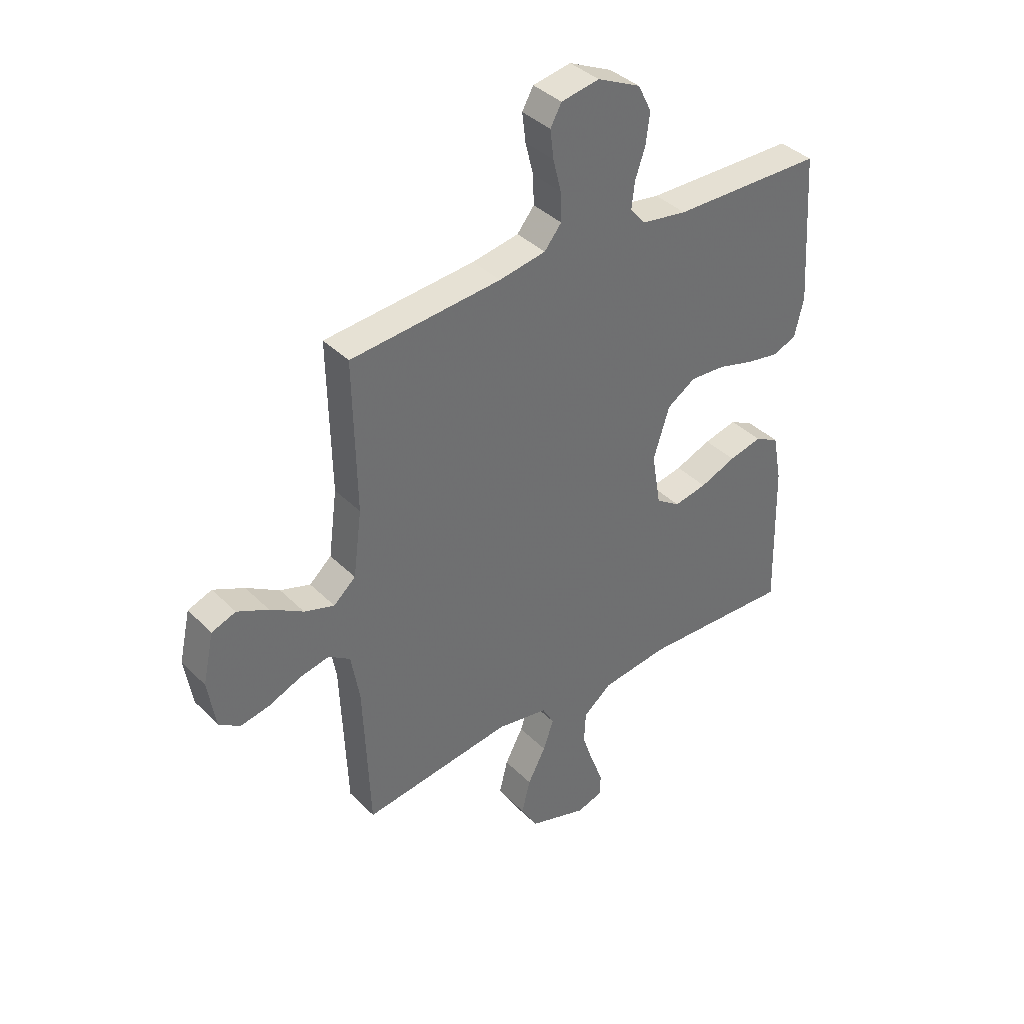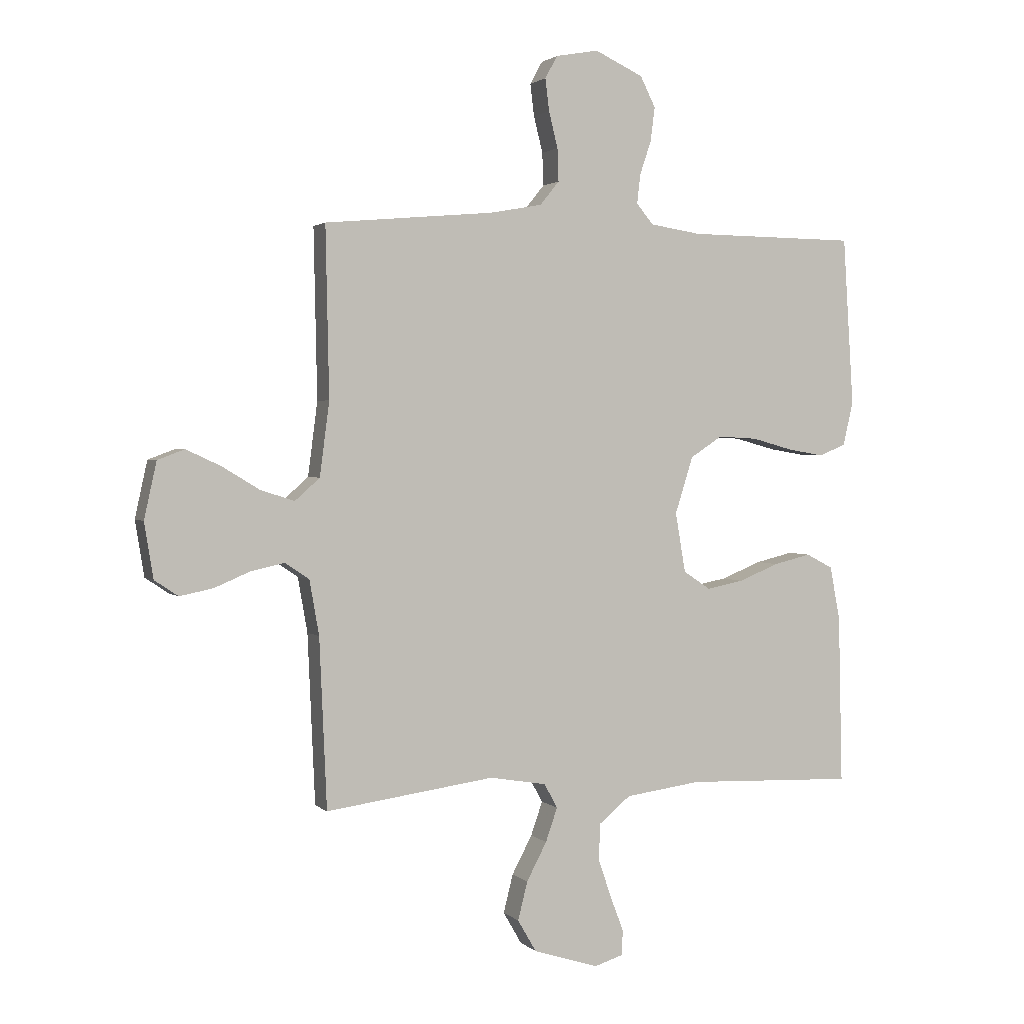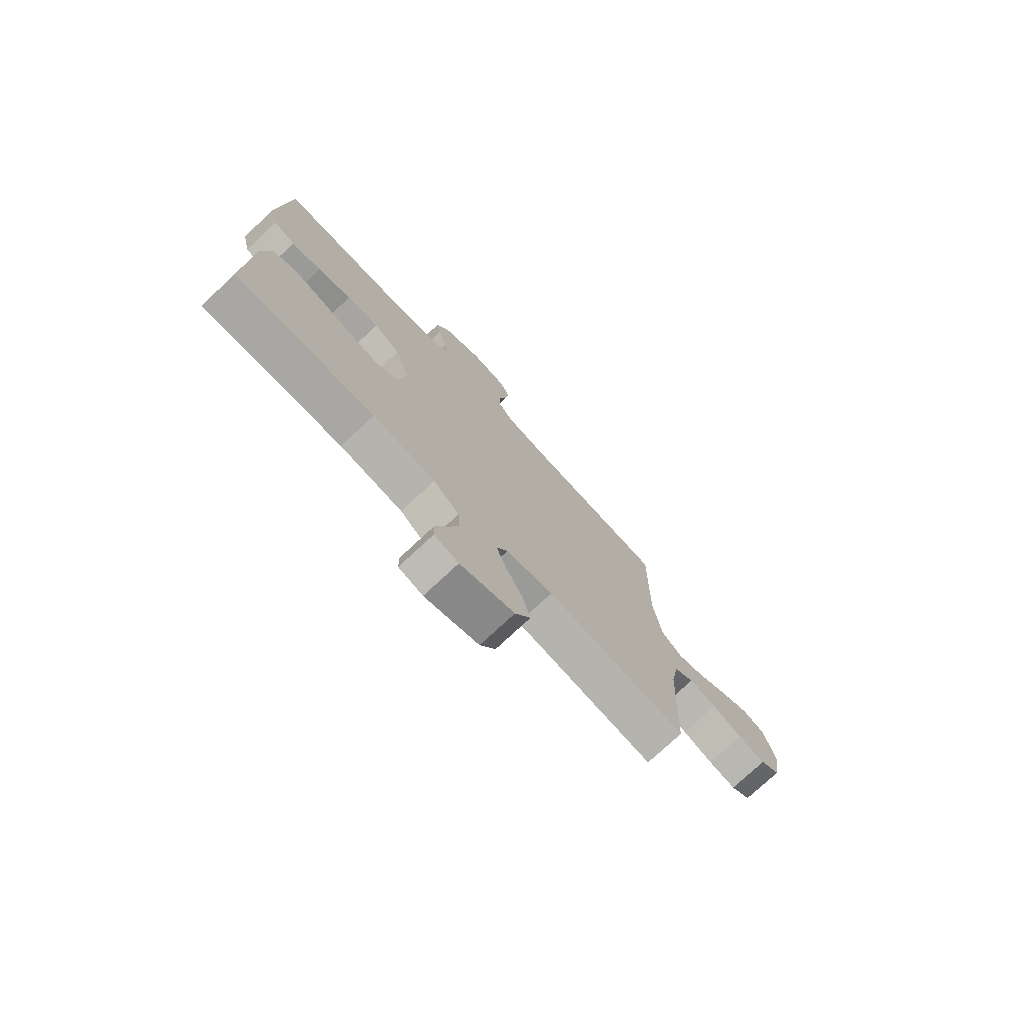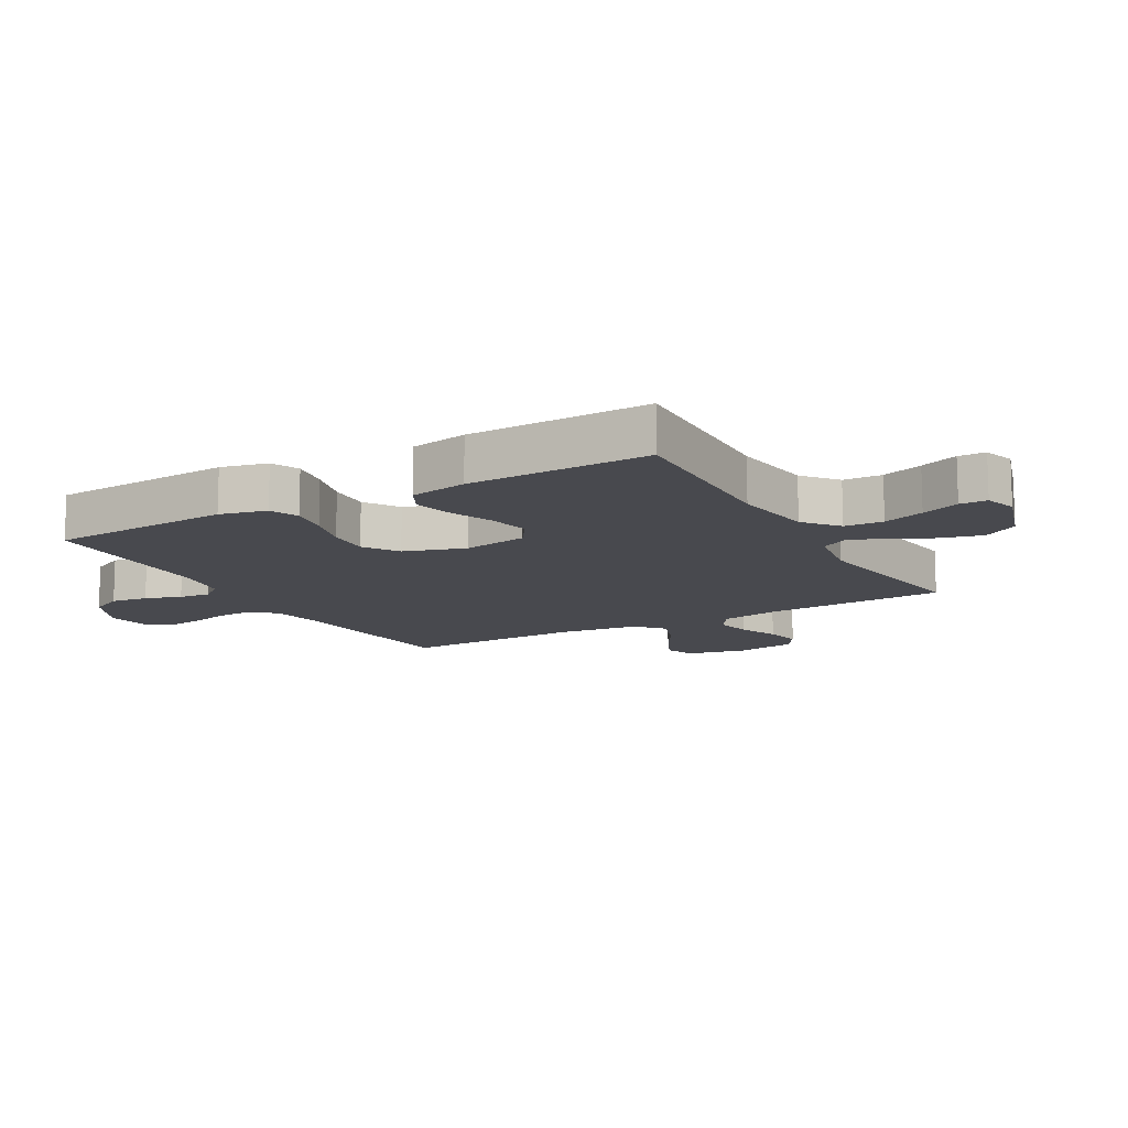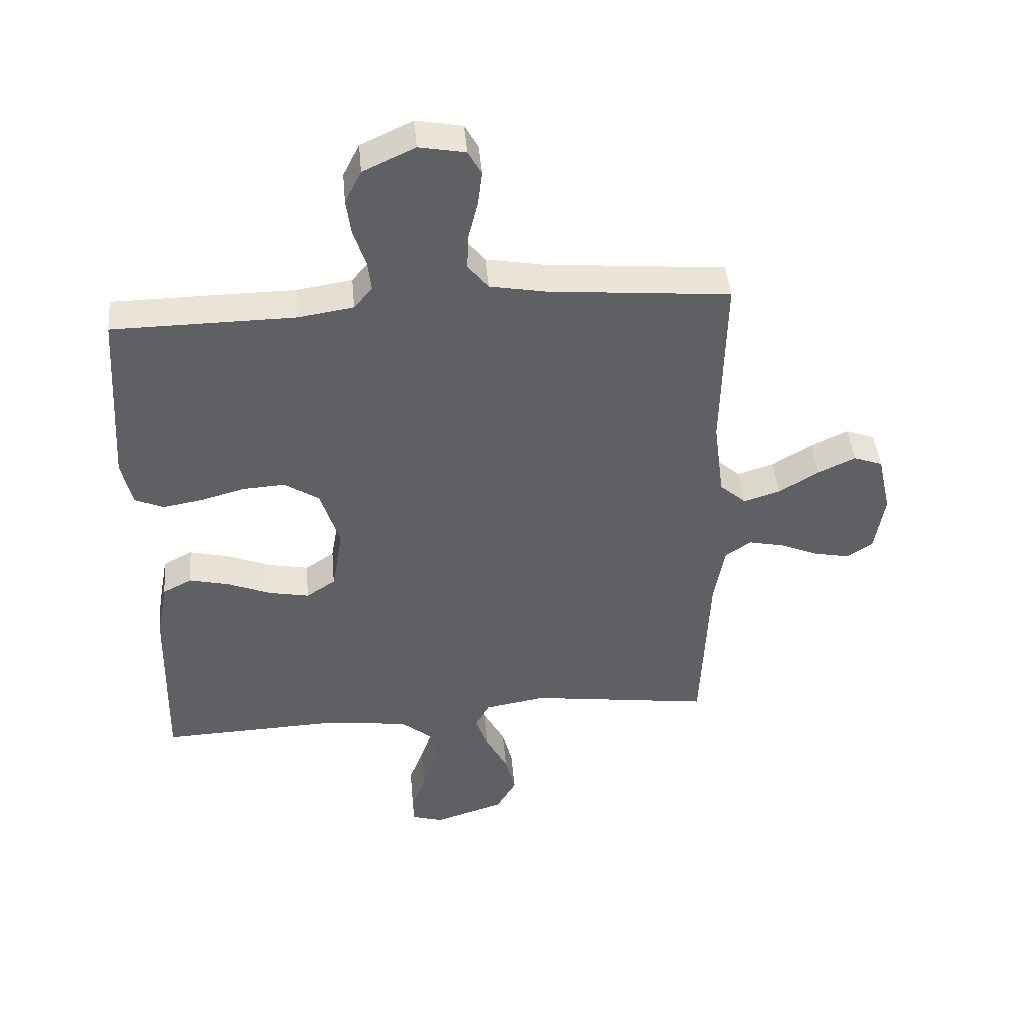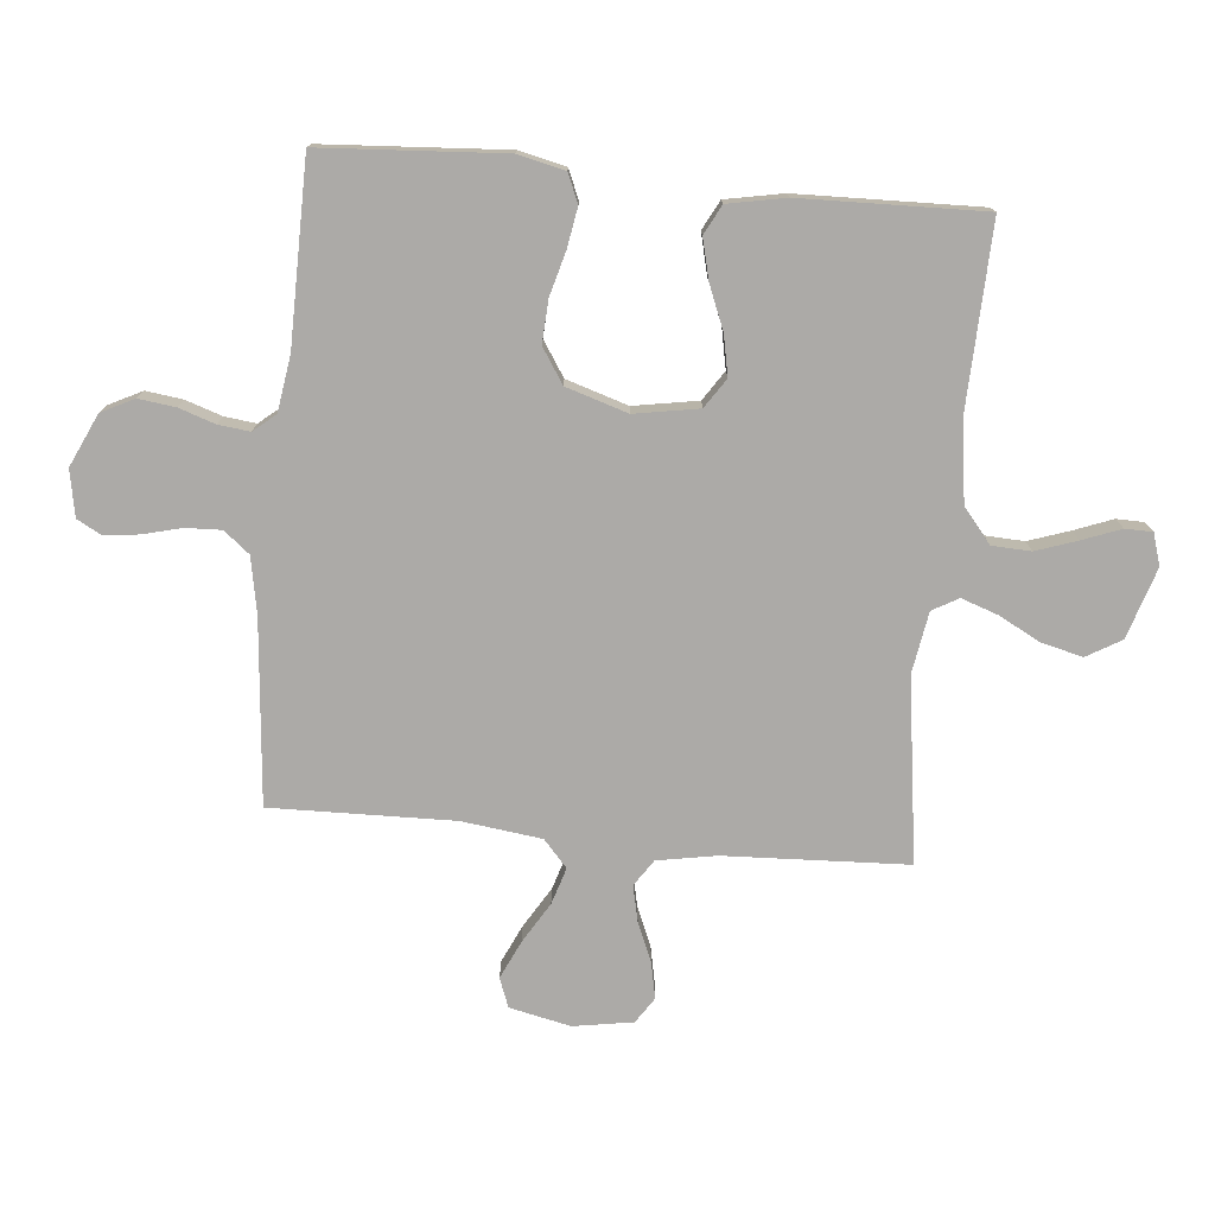
<metadata>
{"format":"obj","ext":"obj","renderer":"f3d","projection":"perspective","resolution":1024,"background":"white","views":[{"elev":38.2,"azim":-38.9,"up":"+Z"},{"elev":2.0,"azim":-21.6,"up":"+Z"},{"elev":-75.8,"azim":133.1,"up":"+Z"},{"elev":-12.6,"azim":119.5,"up":"+Y"},{"elev":44.3,"azim":174.9,"up":"+Z"},{"elev":-76.1,"azim":84.7,"up":"+Y"}]}
</metadata>
<code>
v -0.5 0.07 -0.5
v -0.513 0.07 -0.2
v -0.53 0.07 -0.103
v -0.573 0.07 -0.074
v -0.632 0.07 -0.087
v -0.696 0.07 -0.114
v -0.755 0.07 -0.126
v -0.797 0.07 -0.098
v -0.813 0.07 0
v -0.791 0.07 0.1
v -0.743 0.07 0.118
v -0.681 0.07 0.089
v -0.615 0.07 0.049
v -0.555 0.07 0.03
v -0.511 0.07 0.069
v -0.494 0.07 0.2
v -0.5 0.07 0.5
v -0.2 0.07 0.527
v -0.107 0.07 0.544
v -0.073 0.07 0.586
v -0.075 0.07 0.644
v -0.091 0.07 0.708
v -0.098 0.07 0.765
v -0.076 0.07 0.805
v 0 0.07 0.819
v 0.086 0.07 0.779
v 0.113 0.07 0.725
v 0.105 0.07 0.664
v 0.085 0.07 0.605
v 0.079 0.07 0.553
v 0.109 0.07 0.517
v 0.2 0.07 0.503
v 0.5 0.07 0.5
v 0.519 0.07 0.2
v 0.501 0.07 0.123
v 0.454 0.07 0.103
v 0.389 0.07 0.114
v 0.316 0.07 0.134
v 0.246 0.07 0.138
v 0.189 0.07 0.101
v 0.157 0.07 0
v 0.175 0.07 -0.106
v 0.223 0.07 -0.138
v 0.289 0.07 -0.125
v 0.361 0.07 -0.096
v 0.427 0.07 -0.08
v 0.475 0.07 -0.105
v 0.493 0.07 -0.2
v 0.5 0.07 -0.5
v 0.2 0.07 -0.489
v 0.065 0.07 -0.507
v 0.009 0.07 -0.553
v 0.006 0.07 -0.617
v 0.029 0.07 -0.685
v 0.053 0.07 -0.748
v 0.052 0.07 -0.793
v 0 0.07 -0.809
v -0.116 0.07 -0.772
v -0.149 0.07 -0.715
v -0.132 0.07 -0.647
v -0.096 0.07 -0.579
v -0.075 0.07 -0.519
v -0.099 0.07 -0.476
v -0.2 0.07 -0.459
v -0.5 0 -0.5
v -0.513 0 -0.2
v -0.53 0 -0.103
v -0.573 0 -0.074
v -0.632 0 -0.087
v -0.696 0 -0.114
v -0.755 0 -0.126
v -0.797 0 -0.098
v -0.813 0 0
v -0.791 0 0.1
v -0.743 0 0.118
v -0.681 0 0.089
v -0.615 0 0.049
v -0.555 0 0.03
v -0.511 0 0.069
v -0.494 0 0.2
v -0.5 0 0.5
v -0.2 0 0.527
v -0.107 0 0.544
v -0.073 0 0.586
v -0.075 0 0.644
v -0.091 0 0.708
v -0.098 0 0.765
v -0.076 0 0.805
v 0 0 0.819
v 0.086 0 0.779
v 0.113 0 0.725
v 0.105 0 0.664
v 0.085 0 0.605
v 0.079 0 0.553
v 0.109 0 0.517
v 0.2 0 0.503
v 0.5 0 0.5
v 0.519 0 0.2
v 0.501 0 0.123
v 0.454 0 0.103
v 0.389 0 0.114
v 0.316 0 0.134
v 0.246 0 0.138
v 0.189 0 0.101
v 0.157 0 0
v 0.175 0 -0.106
v 0.223 0 -0.138
v 0.289 0 -0.125
v 0.361 0 -0.096
v 0.427 0 -0.08
v 0.475 0 -0.105
v 0.493 0 -0.2
v 0.5 0 -0.5
v 0.2 0 -0.489
v 0.065 0 -0.507
v 0.009 0 -0.553
v 0.006 0 -0.617
v 0.029 0 -0.685
v 0.053 0 -0.748
v 0.052 0 -0.793
v 0 0 -0.809
v -0.116 0 -0.772
v -0.149 0 -0.715
v -0.132 0 -0.647
v -0.096 0 -0.579
v -0.075 0 -0.519
v -0.099 0 -0.476
v -0.2 0 -0.459
f 59 60 61
f 58 59 61
f 57 58 61
f 56 57 61
f 55 56 61
f 54 55 61
f 53 54 61 62
f 52 53 62 63
f 48 49 50
f 47 48 50
f 46 47 50
f 45 46 50
f 44 45 50
f 43 44 50 51
f 51 52 63
f 43 51 63
f 42 43 63
f 36 37 38
f 35 36 38
f 34 35 38
f 33 34 38
f 32 33 38
f 31 32 38 39
f 30 31 39 40
f 27 28 29
f 26 27 29
f 25 26 29
f 24 25 29
f 23 24 29
f 22 23 29
f 21 22 29
f 20 21 29 30
f 30 40 41
f 20 30 41
f 19 20 41
f 16 17 18
f 42 63 64
f 41 42 64
f 19 41 64
f 18 19 64
f 16 18 64
f 15 16 64
f 11 12 13
f 10 11 13
f 9 10 13
f 8 9 13
f 7 8 13
f 6 7 13
f 5 6 13
f 15 64 1 2
f 4 5 13 14
f 3 4 14 15
f 2 3 15
f 125 124 123
f 125 123 122
f 125 122 121
f 125 121 120
f 125 120 119
f 125 119 118
f 126 125 118 117
f 127 126 117 116
f 114 113 112
f 114 112 111
f 114 111 110
f 114 110 109
f 114 109 108
f 115 114 108 107
f 127 116 115
f 127 115 107
f 127 107 106
f 102 101 100
f 102 100 99
f 102 99 98
f 102 98 97
f 102 97 96
f 103 102 96 95
f 104 103 95 94
f 93 92 91
f 93 91 90
f 93 90 89
f 93 89 88
f 93 88 87
f 93 87 86
f 93 86 85
f 94 93 85 84
f 105 104 94
f 105 94 84
f 105 84 83
f 82 81 80
f 128 127 106
f 128 106 105
f 128 105 83
f 128 83 82
f 128 82 80
f 128 80 79
f 77 76 75
f 77 75 74
f 77 74 73
f 77 73 72
f 77 72 71
f 77 71 70
f 77 70 69
f 66 65 128 79
f 78 77 69 68
f 79 78 68 67
f 79 67 66
f 1 65 66 2
f 2 66 67 3
f 3 67 68 4
f 4 68 69 5
f 5 69 70 6
f 6 70 71 7
f 7 71 72 8
f 8 72 73 9
f 9 73 74 10
f 10 74 75 11
f 11 75 76 12
f 12 76 77 13
f 13 77 78 14
f 14 78 79 15
f 15 79 80 16
f 16 80 81 17
f 17 81 82 18
f 18 82 83 19
f 19 83 84 20
f 20 84 85 21
f 21 85 86 22
f 22 86 87 23
f 23 87 88 24
f 24 88 89 25
f 25 89 90 26
f 26 90 91 27
f 27 91 92 28
f 28 92 93 29
f 29 93 94 30
f 30 94 95 31
f 31 95 96 32
f 32 96 97 33
f 33 97 98 34
f 34 98 99 35
f 35 99 100 36
f 36 100 101 37
f 37 101 102 38
f 38 102 103 39
f 39 103 104 40
f 40 104 105 41
f 41 105 106 42
f 42 106 107 43
f 43 107 108 44
f 44 108 109 45
f 45 109 110 46
f 46 110 111 47
f 47 111 112 48
f 48 112 113 49
f 49 113 114 50
f 50 114 115 51
f 51 115 116 52
f 52 116 117 53
f 53 117 118 54
f 54 118 119 55
f 55 119 120 56
f 56 120 121 57
f 57 121 122 58
f 58 122 123 59
f 59 123 124 60
f 60 124 125 61
f 61 125 126 62
f 62 126 127 63
f 63 127 128 64
f 64 128 65 1

</code>
